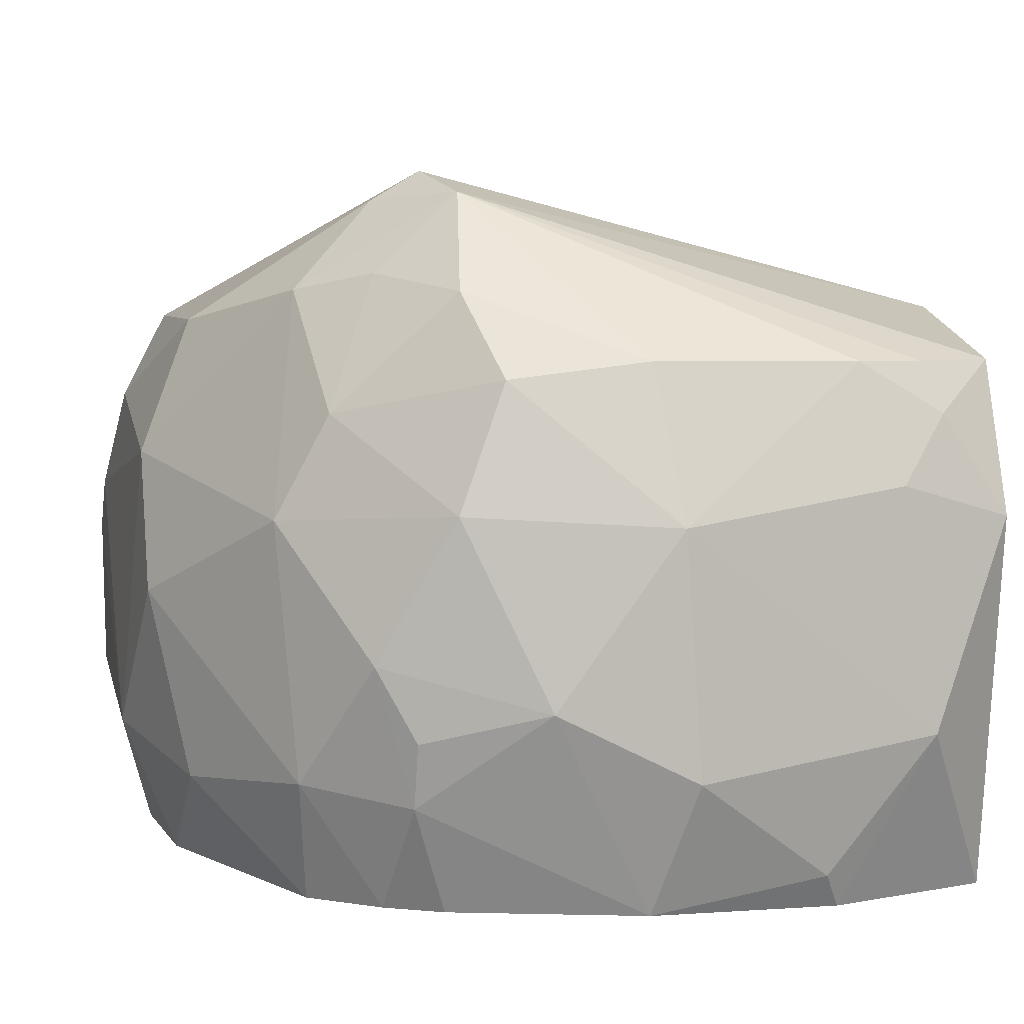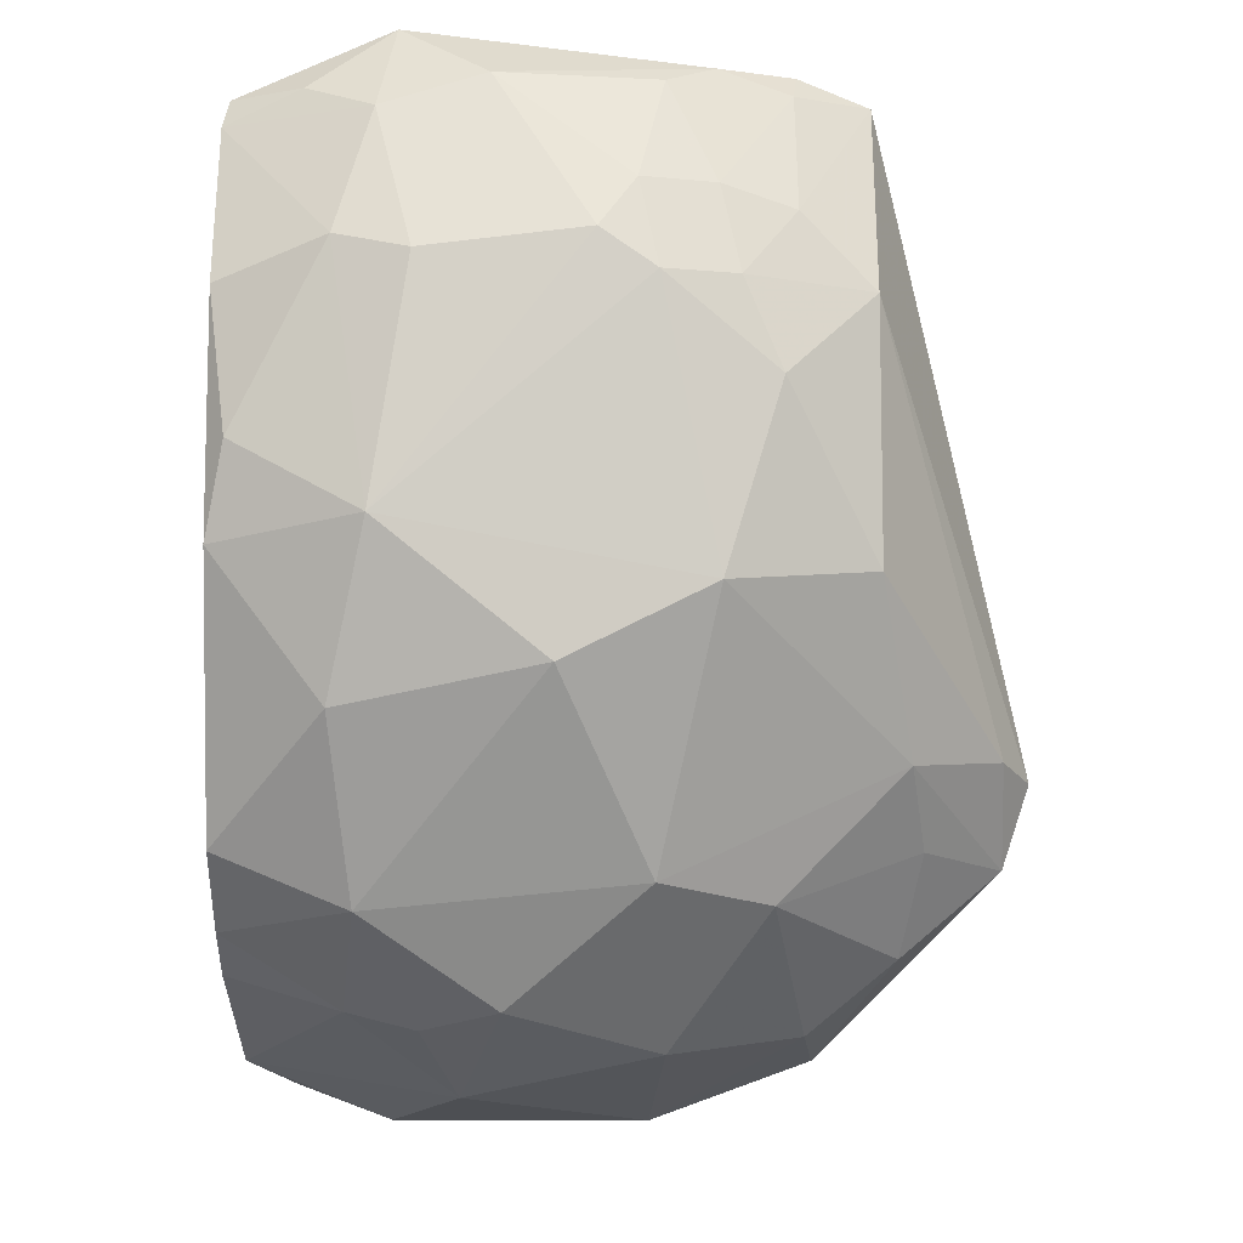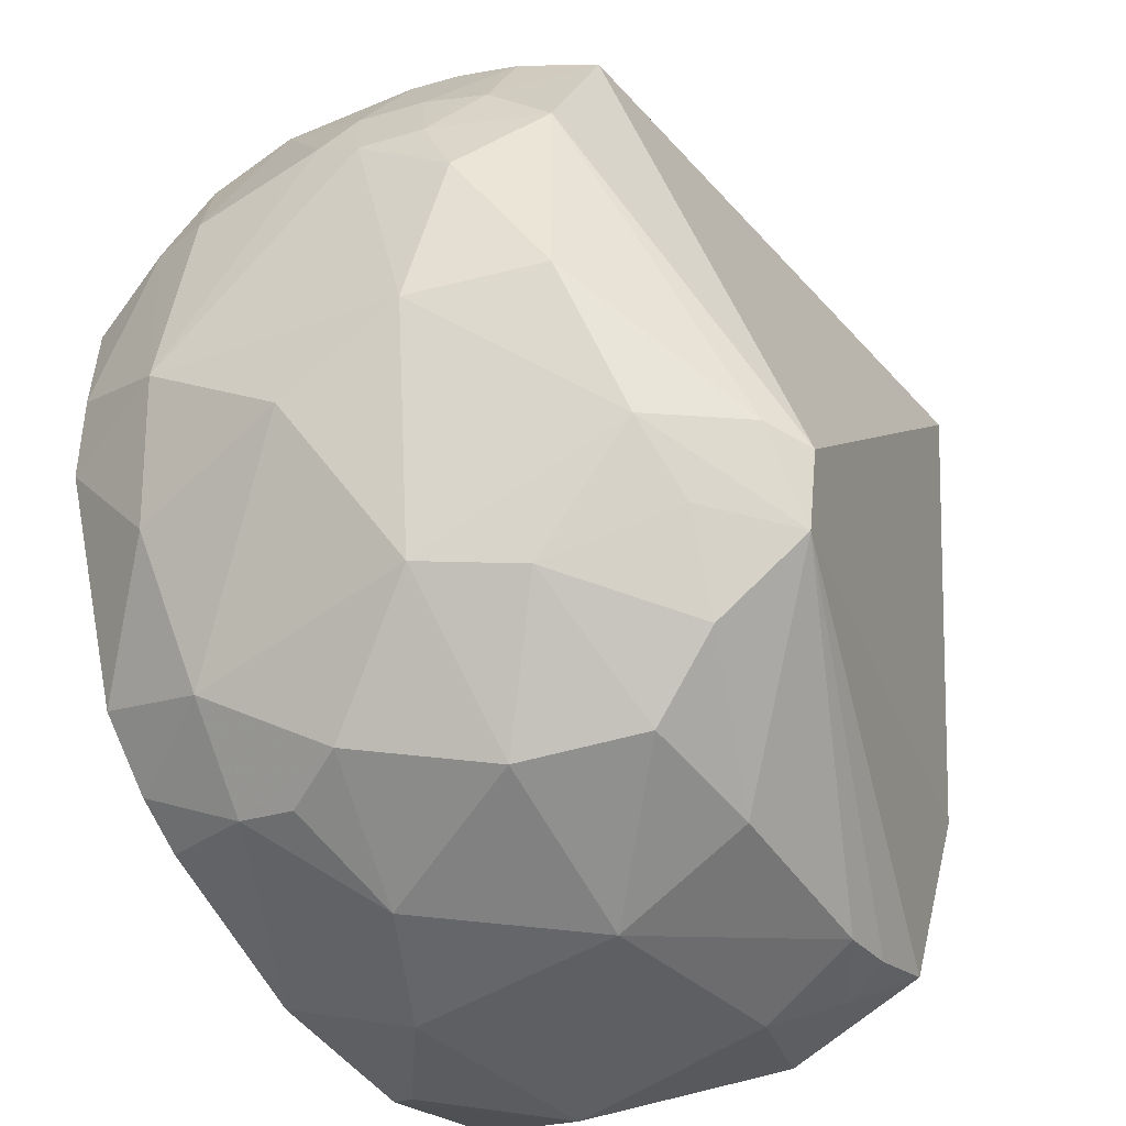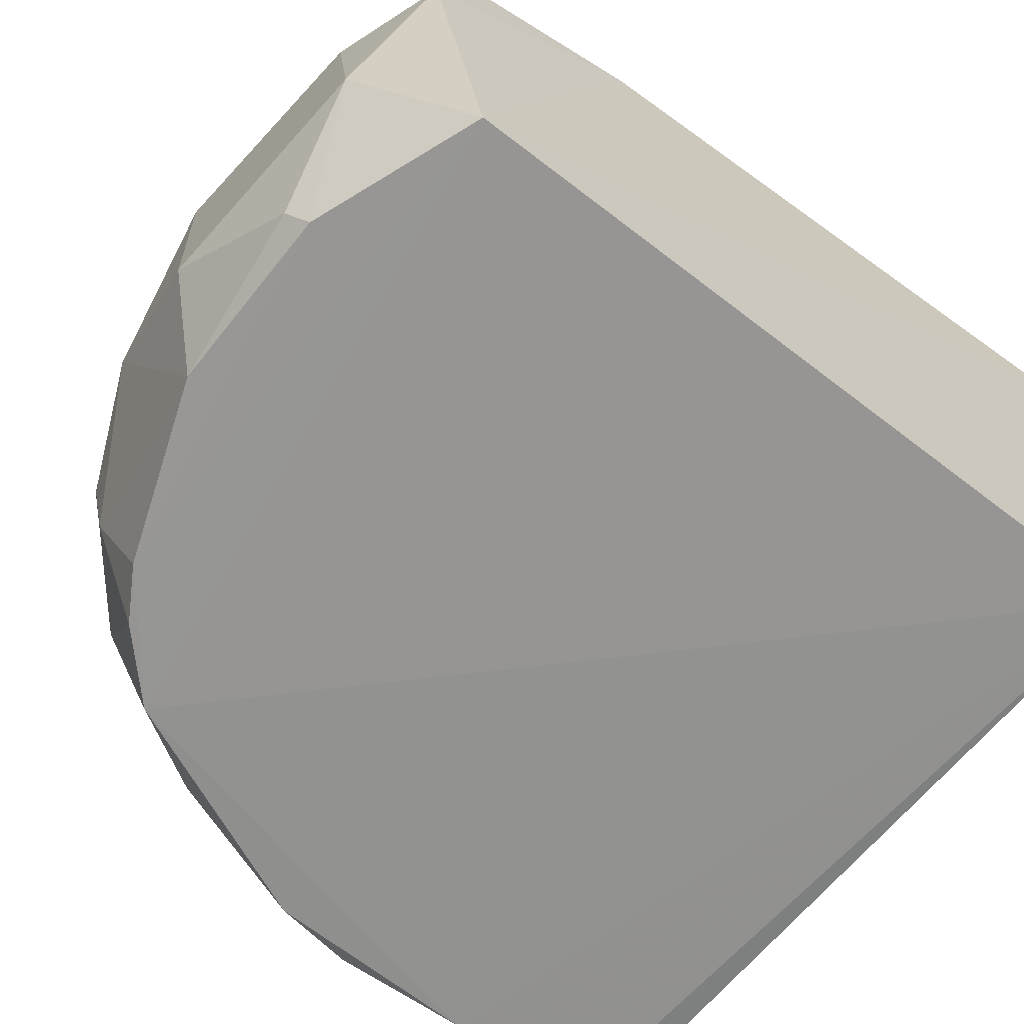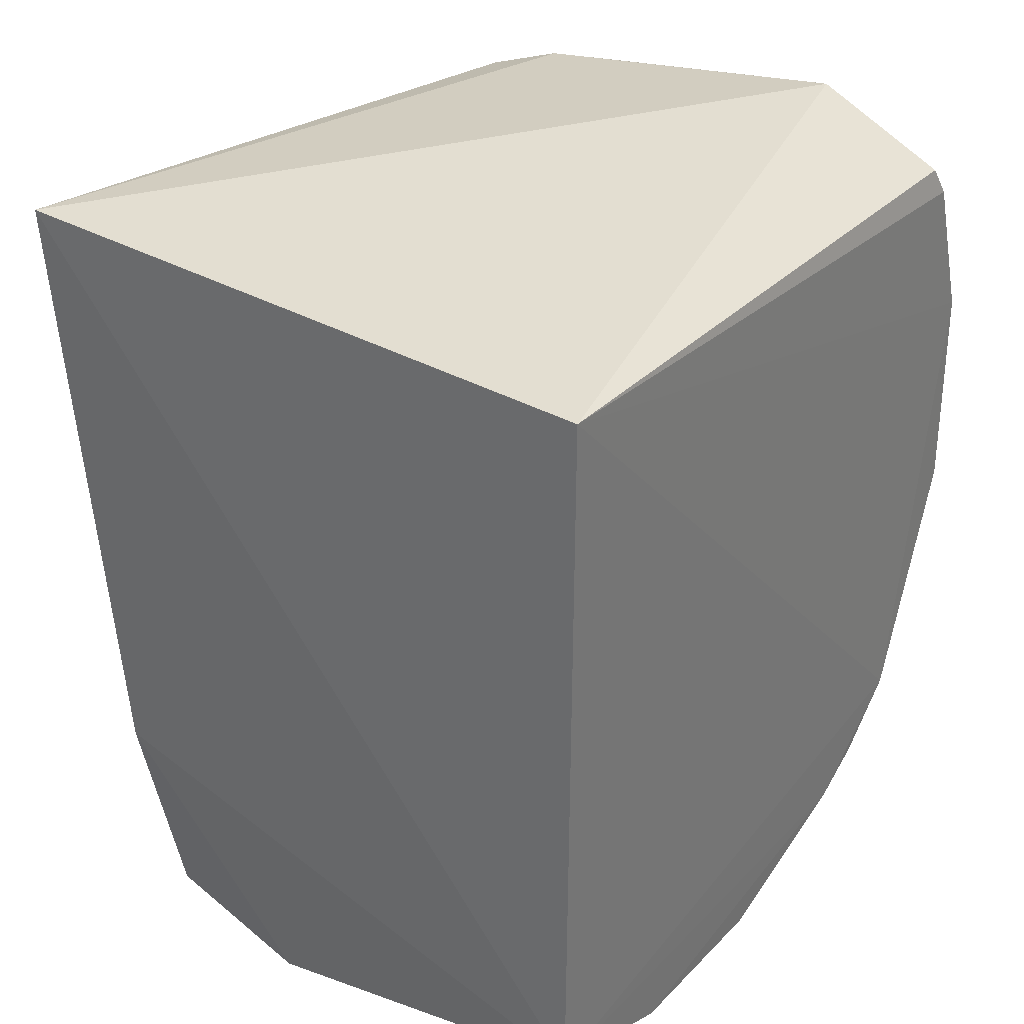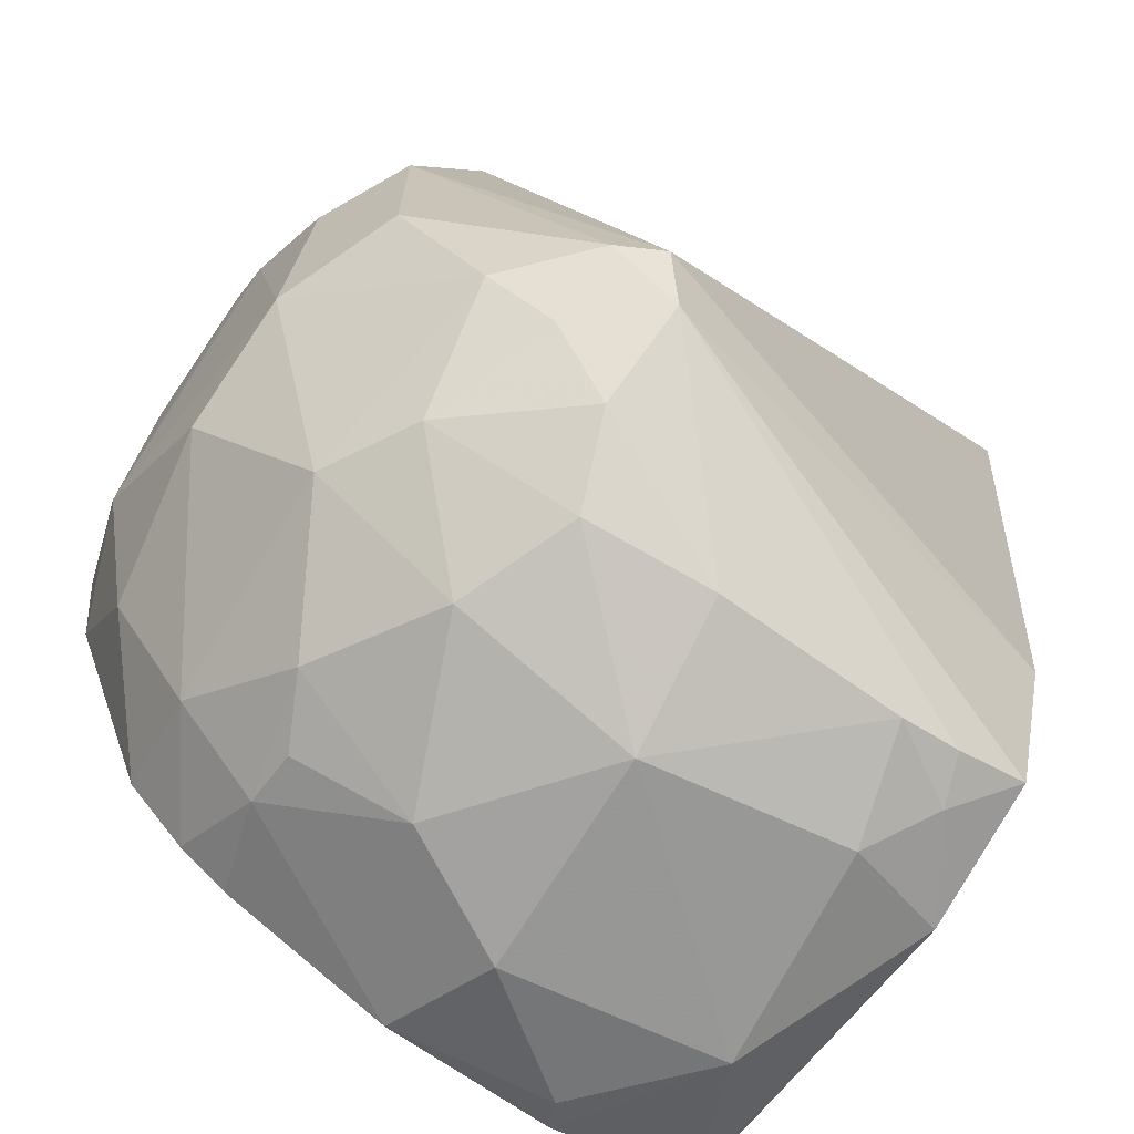
<metadata>
{"format":"obj","ext":"obj","renderer":"f3d","projection":"perspective","resolution":1024,"background":"white","views":[{"elev":5.4,"azim":166.6,"up":"+Y"},{"elev":-10.0,"azim":89.0,"up":"+Z"},{"elev":-46.1,"azim":122.5,"up":"+Z"},{"elev":-67.1,"azim":-128.2,"up":"+Y"},{"elev":31.4,"azim":-54.4,"up":"+Z"},{"elev":-70.1,"azim":144.9,"up":"+Z"}]}
</metadata>
<code>
v 0.0155 0.02994 0.07422
v 0.02625 0.003035 0.05824
v 0.01327 0.03779 0.0248
v -0.03117 0.02266 0.002302
v -0.04186 -0.01188 0.07327
v 0.008188 -0.01112 0.01348
v -0.0432 0.04037 0.07668
v 0.02488 0.02828 0.04994
v 0.01643 -0.01048 0.07197
v 0.003691 0.02077 0.005091
v -0.04118 -0.01115 0.01036
v 0.002761 0.04747 0.02478
v 0.0247 0.01836 0.06382
v 0.02486 0.01276 0.03022
v 0.0175 0.001474 0.07699
v 0.02188 -0.01094 0.03863
v -0.01428 0.0001882 0.0006594
v 0.01351 -0.01127 0.01872
v -0.04086 0.03223 0.009568
v 0.01355 0.03549 0.07266
v -0.01155 0.03242 0.005114
v 0.00212 0.03774 0.01203
v 0.02046 0.03515 0.03722
v 0.02626 0.01977 0.05686
v 0.01621 0.01971 0.01636
v 0.02044 0.02039 0.07226
v 0.02211 0.0001972 0.0697
v 0.0219 -0.01095 0.05688
v 0.02634 0.0002493 0.04
v 0.006616 0.003134 0.006676
v -0.03405 0.003038 0.002175
v -0.01151 -0.0109 0.005112
v 0.003708 -0.01109 0.01075
v -0.04186 0.0362 0.02518
v 0.02184 0.02955 0.06237
v 0.0008855 0.04561 0.01858
v -0.02835 0.03228 0.00521
v -0.01293 0.01995 0.0006046
v -0.0002814 0.03104 0.006537
v 0.006615 0.0451 0.02588
v 0.02476 0.02401 0.03584
v 0.02634 0.01556 0.05977
v 0.01194 0.02816 0.0151
v 0.01466 -0.001088 0.01449
v 0.01847 0.02408 0.07385
v 0.01918 -0.005017 0.07196
v 0.02191 0.008177 0.07224
v 0.01777 -0.01091 0.06952
v 0.02474 -0.002545 0.05965
v 0.02343 -0.009591 0.04571
v 0.0218 -0.002584 0.02751
v -0.003074 0.005787 0.002154
v 0.009759 0.009103 0.00781
v -0.04098 0.01987 0.00521
v -0.02558 -0.008131 0.00361
v -0.02701 -0.01098 0.005189
v 0.006659 -0.002173 0.008018
v 0.02056 0.03516 0.05685
v 0.02486 0.02542 0.05689
v 0.0175 0.02959 0.07215
v 0.02329 0.02399 0.06384
v 0.007639 0.03913 0.01928
v -0.03541 0.02813 0.005171
v -0.03393 0.03223 0.006641
f 11 5 7
f 15 7 5
f 15 5 9
f 15 1 7
f 18 5 11
f 20 12 7
f 20 7 1
f 28 18 16
f 28 5 18
f 33 18 11
f 33 6 18
f 34 11 7
f 34 7 12
f 36 22 21
f 36 34 12
f 36 19 34
f 37 36 21
f 38 37 21
f 38 4 37
f 38 31 4
f 38 17 31
f 39 21 22
f 39 38 21
f 39 10 38
f 40 23 3
f 40 36 12
f 40 3 36
f 41 23 8
f 41 14 25
f 41 25 3
f 41 3 23
f 41 8 24
f 41 29 14
f 41 24 29
f 42 24 13
f 42 29 24
f 42 2 29
f 43 3 25
f 43 25 10
f 43 39 22
f 43 10 39
f 44 25 14
f 44 18 6
f 45 1 15
f 46 27 15
f 46 15 9
f 47 15 27
f 47 45 15
f 47 26 45
f 47 13 26
f 47 42 13
f 47 27 2
f 47 2 42
f 48 9 5
f 48 5 28
f 48 46 9
f 48 27 46
f 49 2 27
f 49 48 28
f 49 27 48
f 49 29 2
f 50 28 16
f 50 16 29
f 50 49 28
f 50 29 49
f 51 29 16
f 51 16 18
f 51 18 44
f 51 44 14
f 51 14 29
f 52 38 10
f 52 17 38
f 52 32 17
f 53 10 25
f 53 25 44
f 53 52 10
f 53 30 52
f 54 4 31
f 54 31 11
f 54 34 19
f 54 11 34
f 55 31 17
f 55 17 32
f 56 33 11
f 56 32 33
f 56 55 32
f 56 11 31
f 56 31 55
f 57 6 33
f 57 44 6
f 57 53 44
f 57 30 53
f 57 52 30
f 57 33 32
f 57 32 52
f 58 20 35
f 58 23 40
f 58 40 12
f 58 12 20
f 58 8 23
f 59 24 8
f 59 58 35
f 59 8 58
f 59 13 24
f 60 35 20
f 60 20 1
f 60 1 45
f 60 45 26
f 61 26 13
f 61 59 35
f 61 13 59
f 61 60 26
f 61 35 60
f 62 36 3
f 62 22 36
f 62 43 22
f 62 3 43
f 63 37 4
f 63 54 19
f 63 4 54
f 64 19 36
f 64 36 37
f 64 63 19
f 64 37 63

</code>
